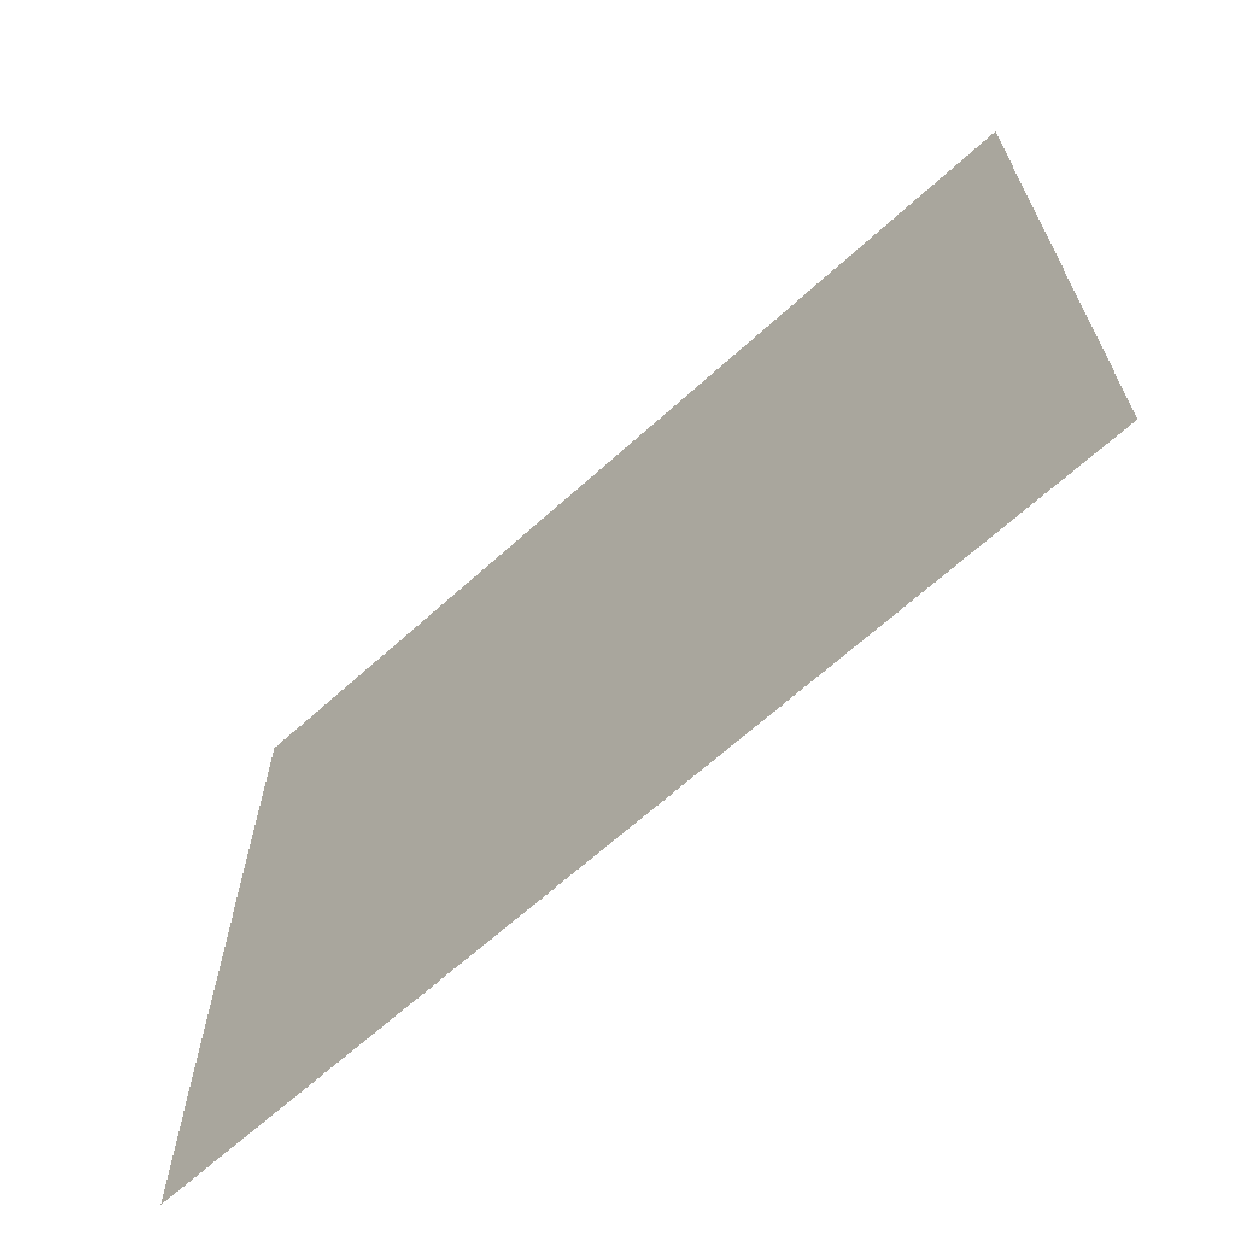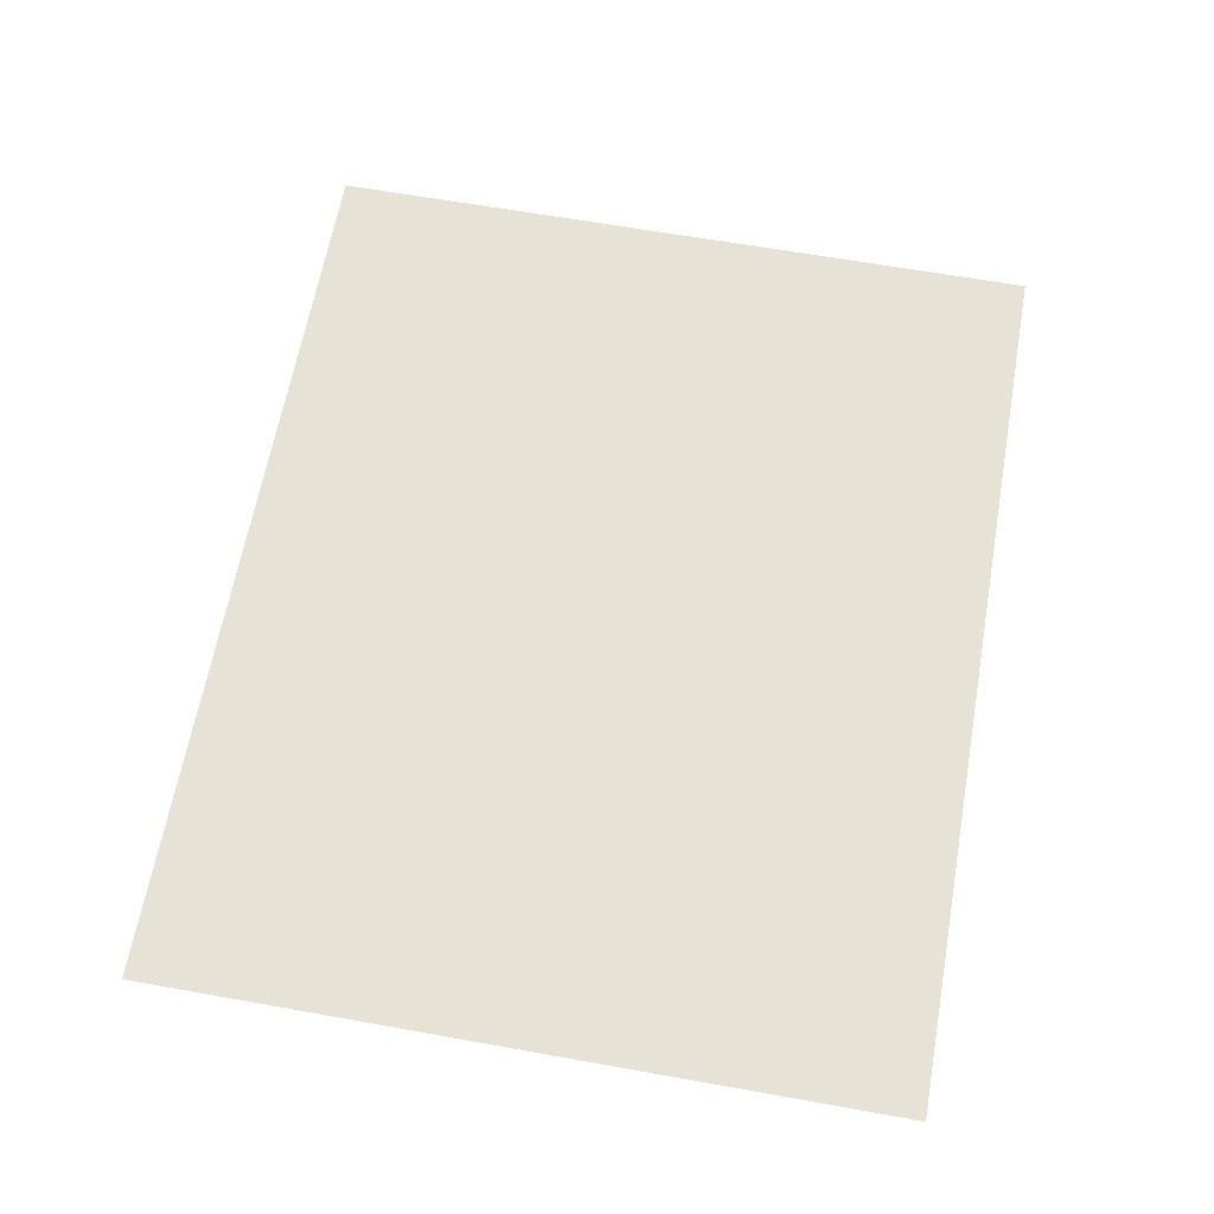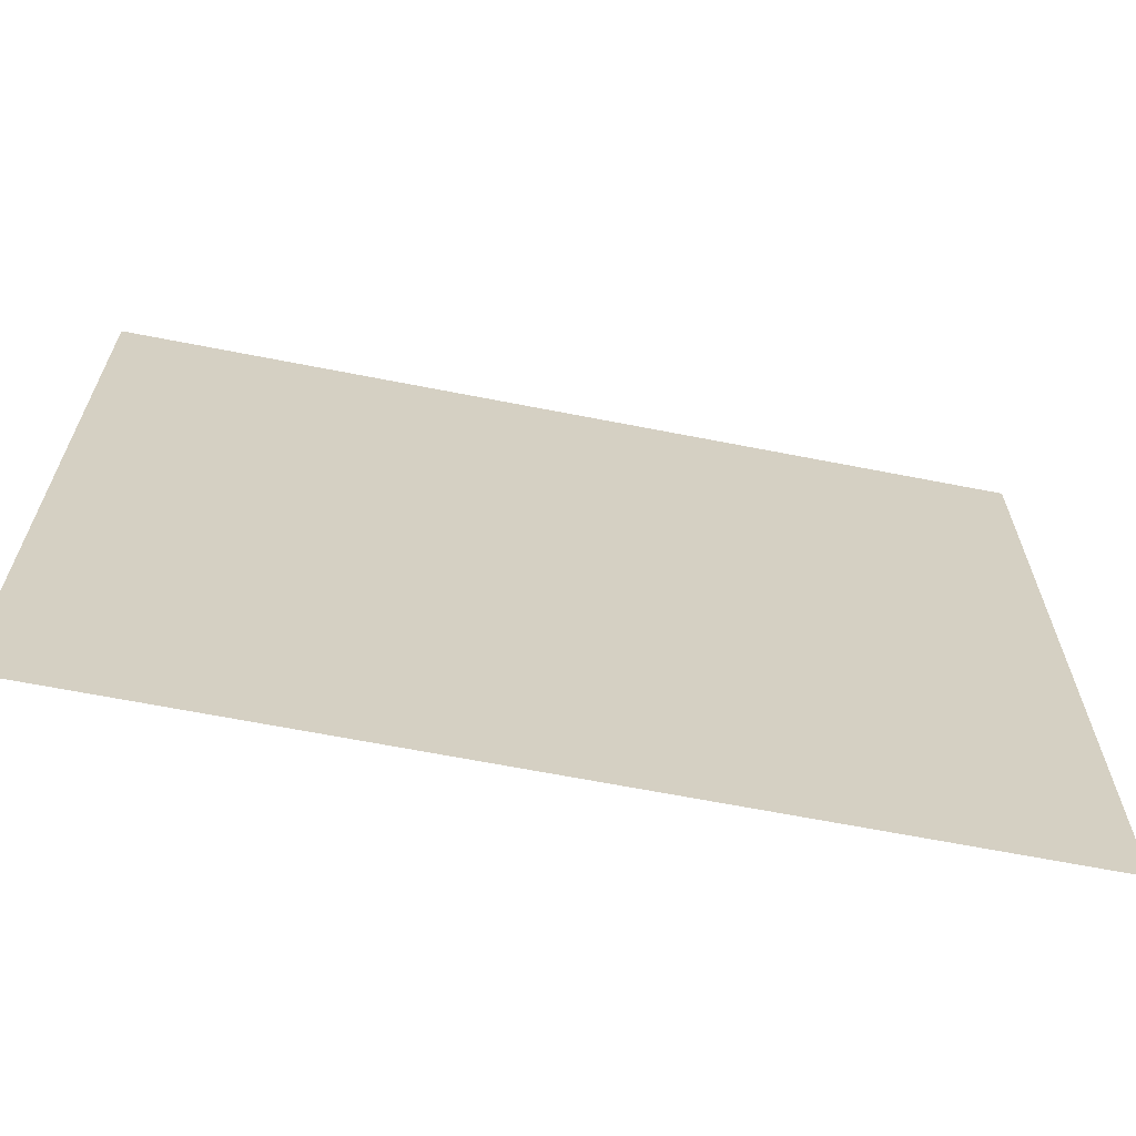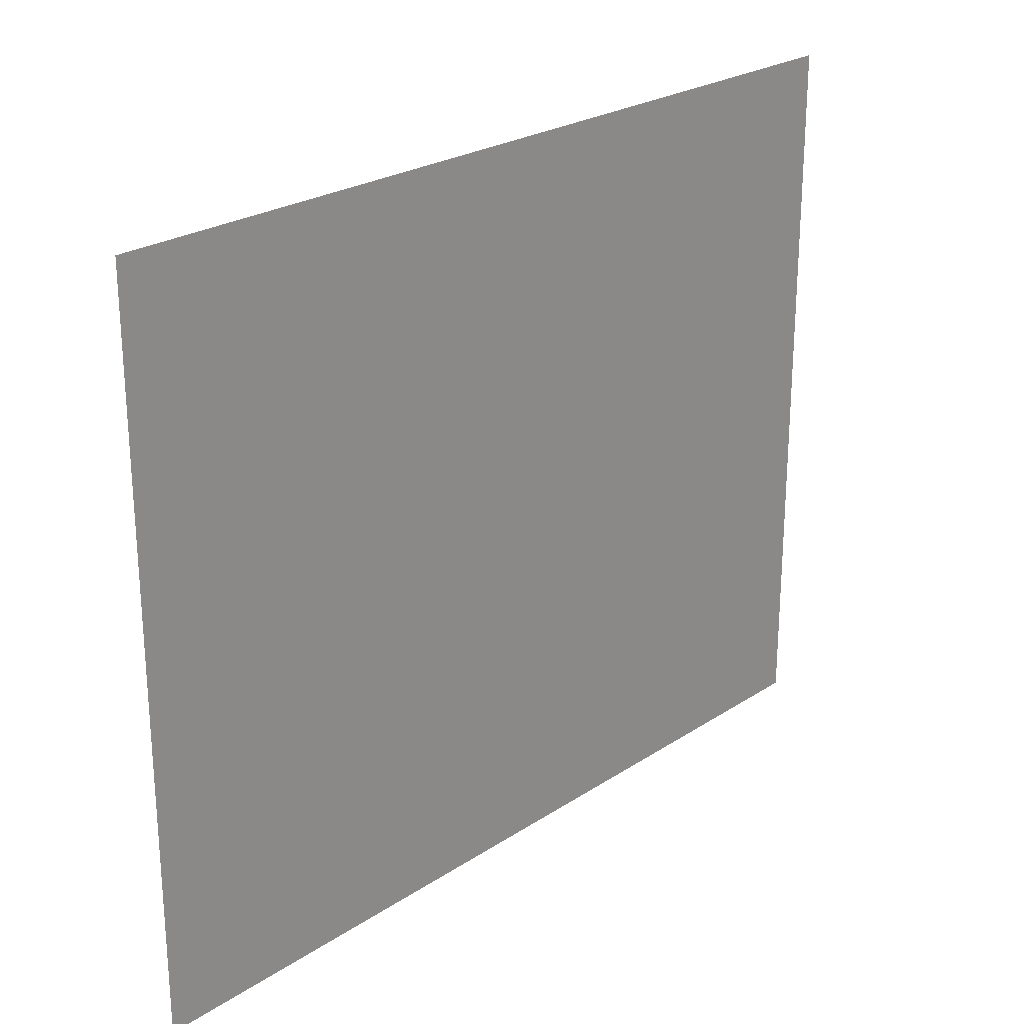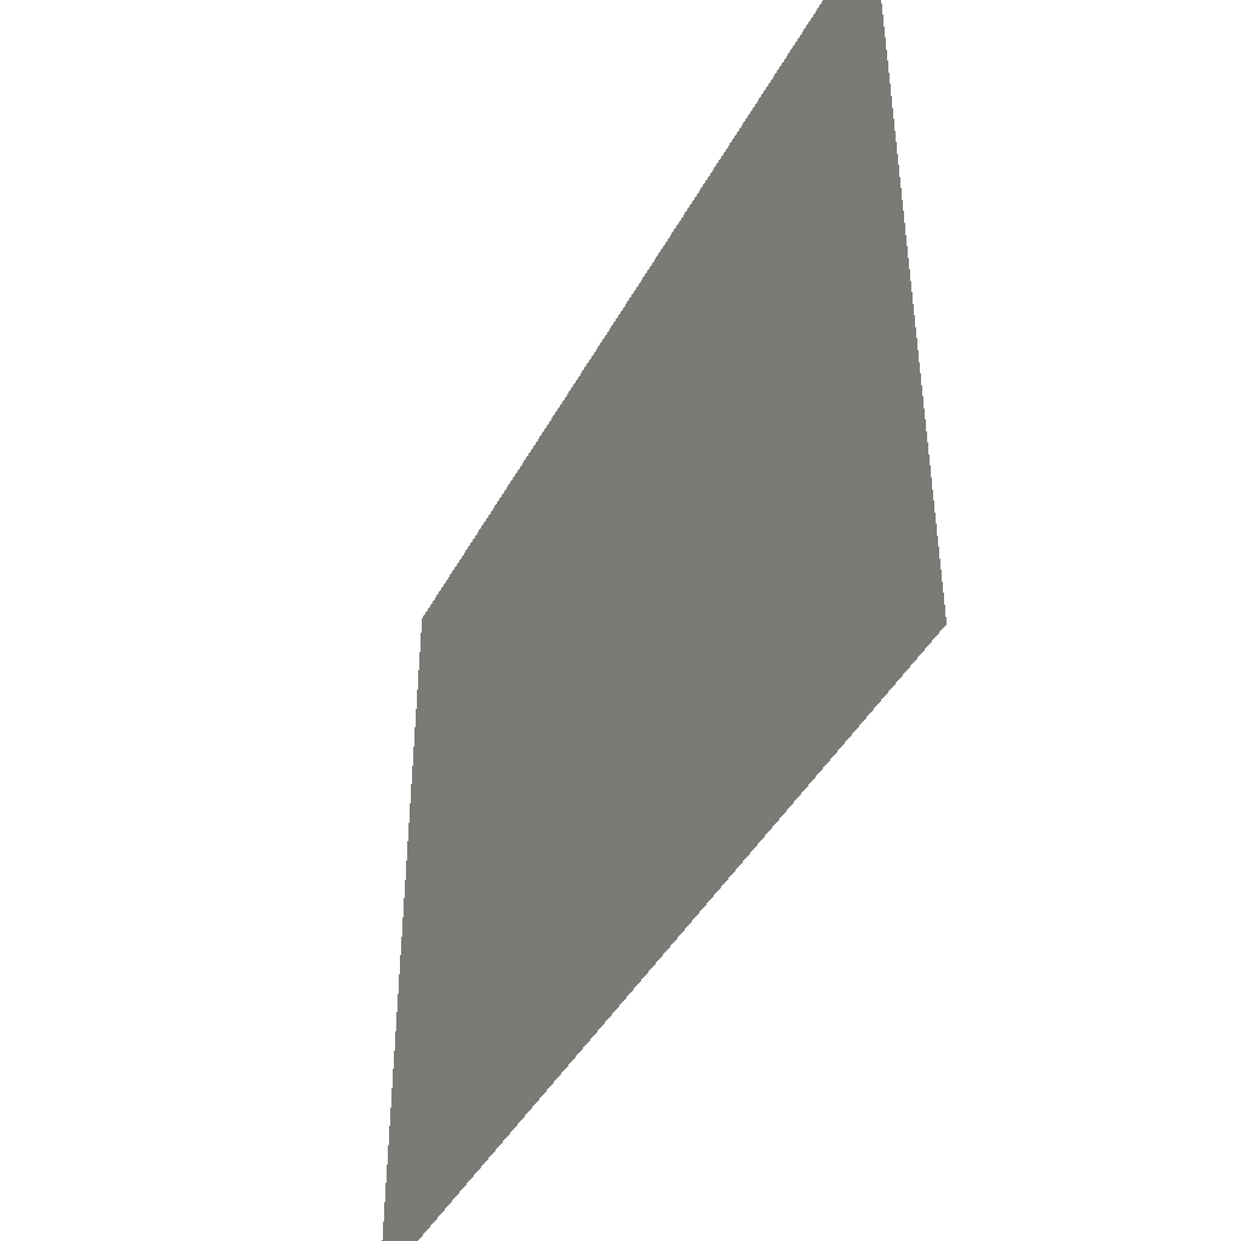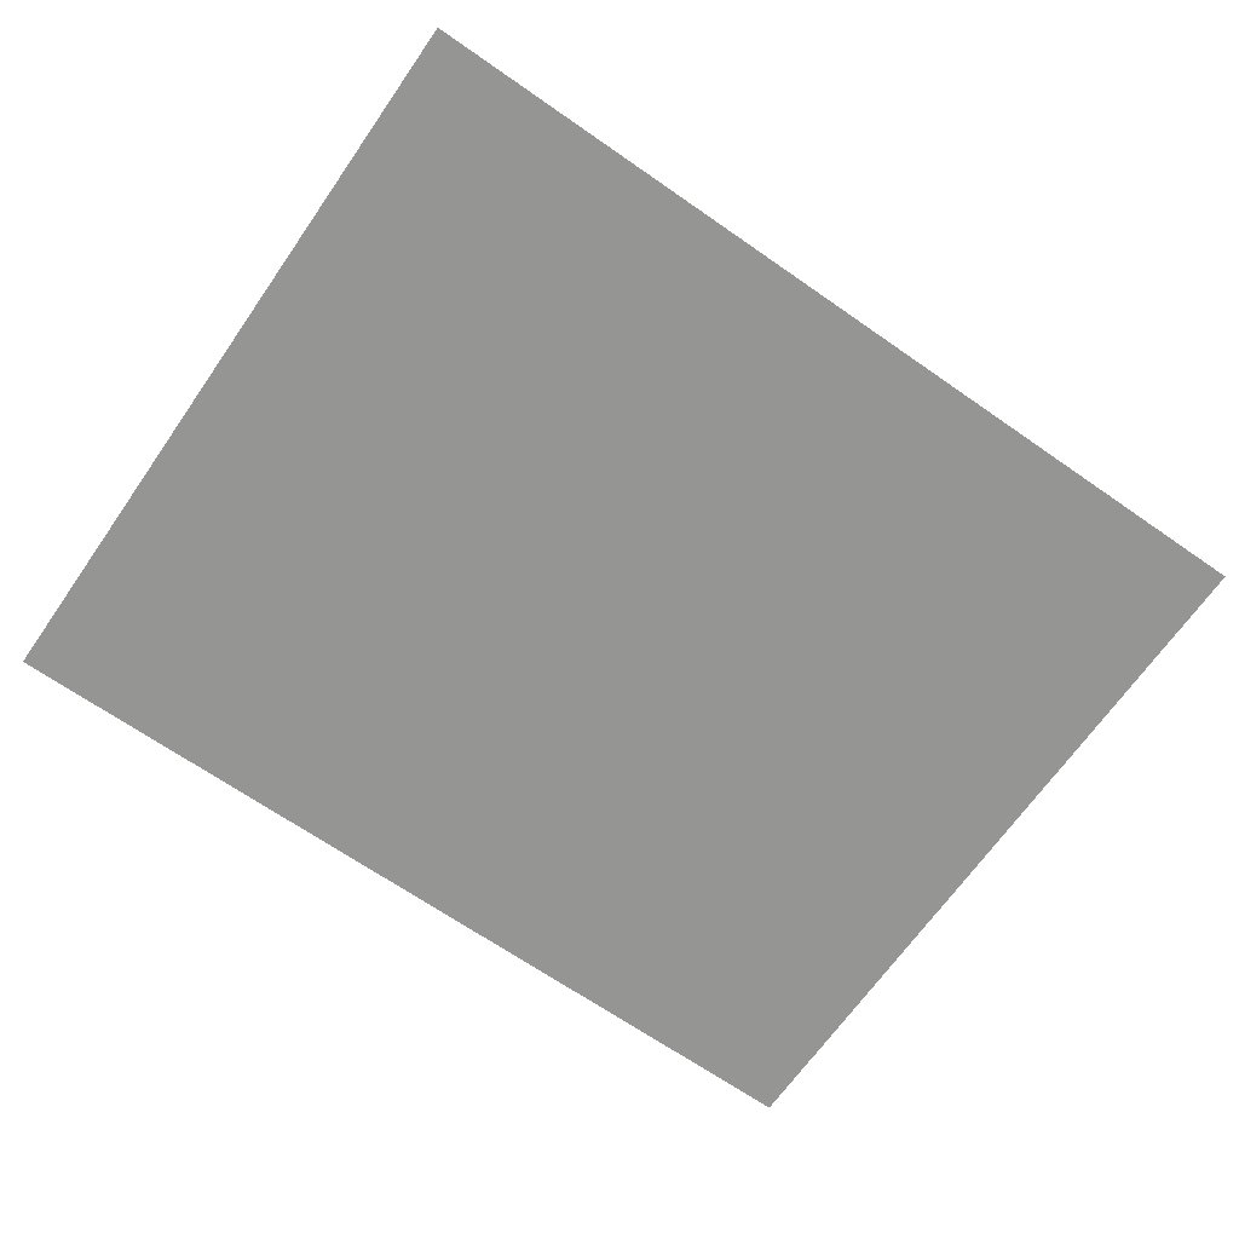
<metadata>
{"format":"obj","ext":"obj","renderer":"f3d","projection":"perspective","resolution":1024,"background":"white","views":[{"elev":-65.9,"azim":42.4,"up":"+Y"},{"elev":63.9,"azim":100.2,"up":"+Z"},{"elev":-65.1,"azim":168.8,"up":"+Y"},{"elev":24.5,"azim":133.0,"up":"+Y"},{"elev":-42.1,"azim":-116.0,"up":"+Y"},{"elev":-67.3,"azim":145.1,"up":"+Z"}]}
</metadata>
<code>
g [head] head_front
v 1.43 -1.17 0
v 1.43 1.17 0
v -1.43 1.17 0
v -1.43 -1.17 0
g [head] head_front_0
f 1 4 2
f 2 4 3

</code>
